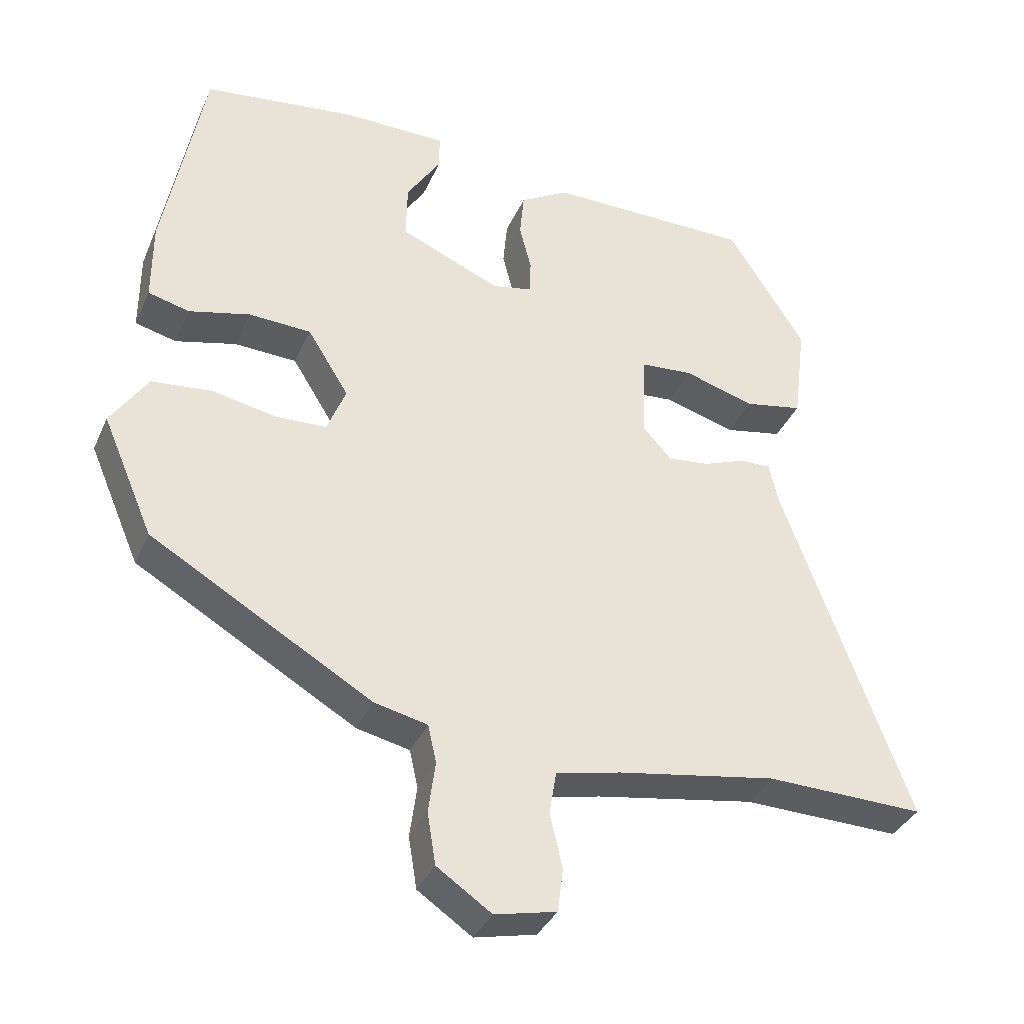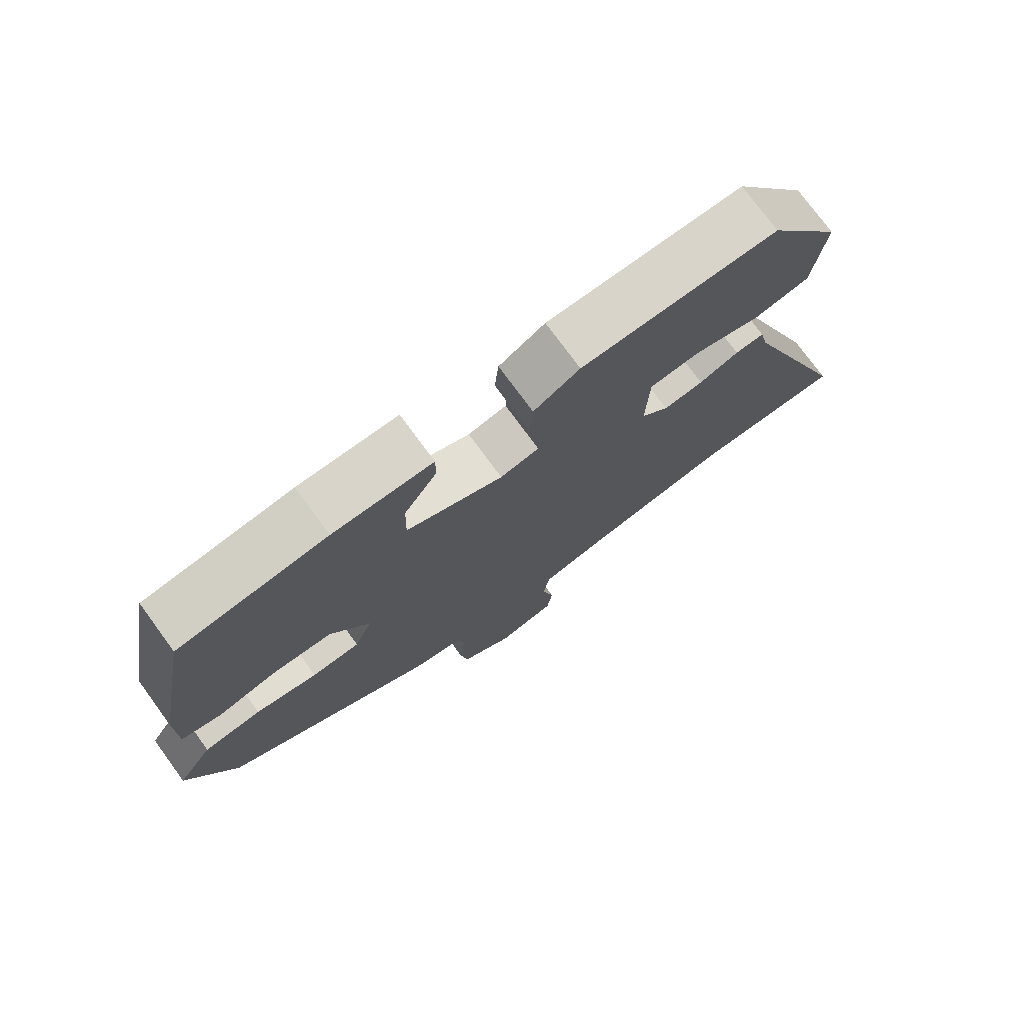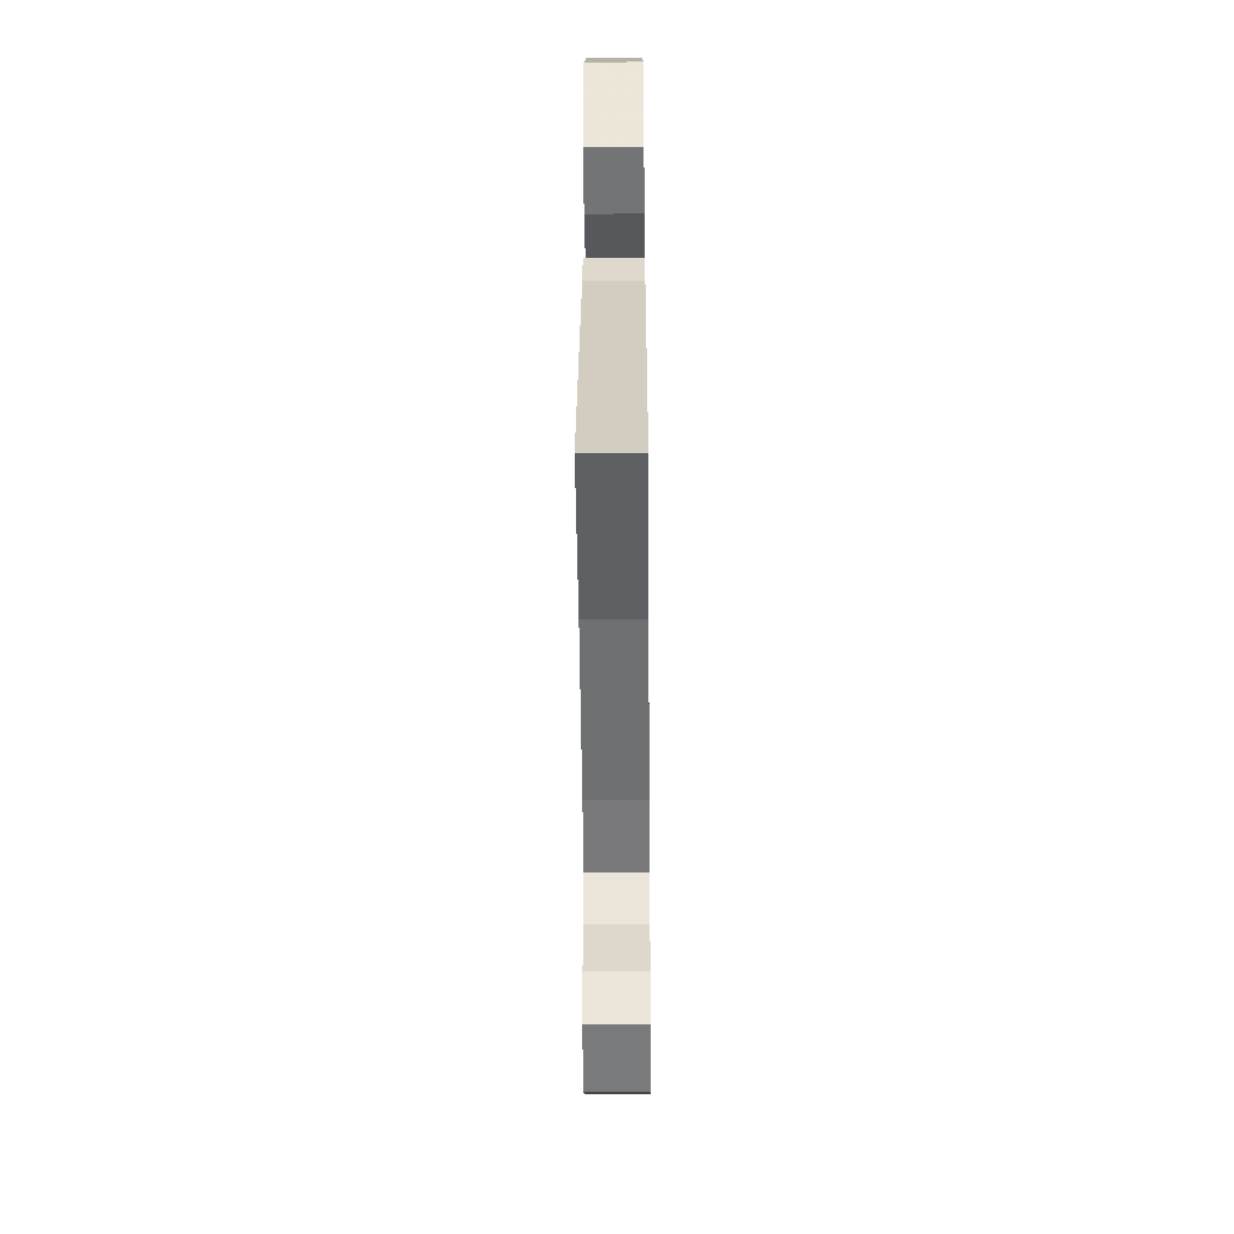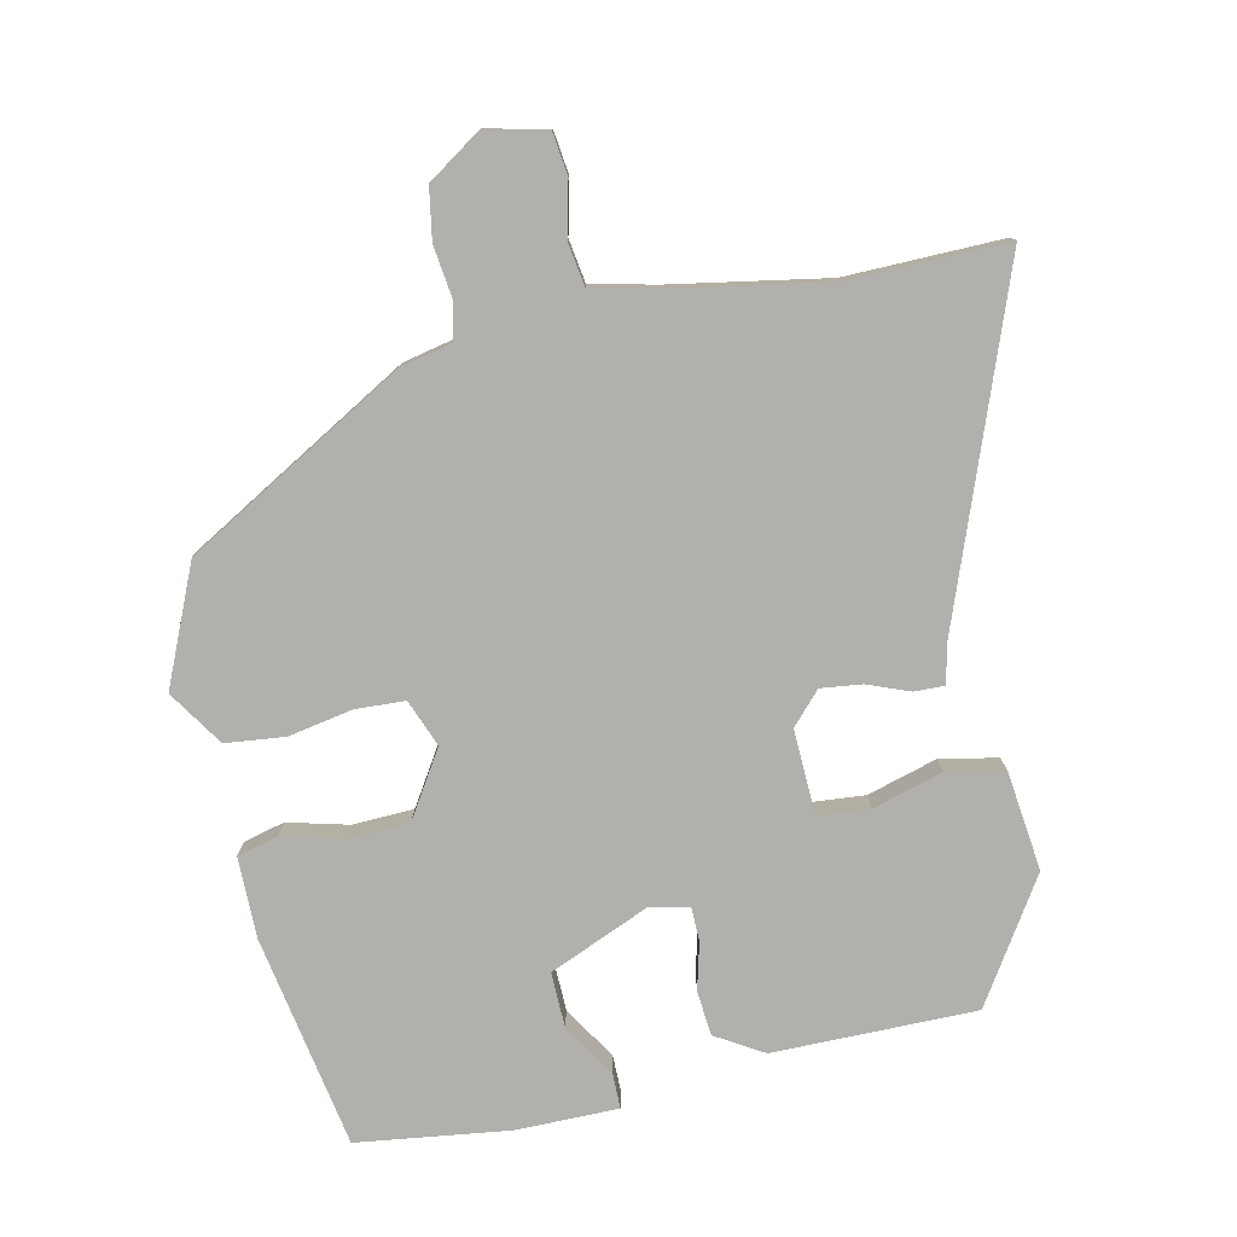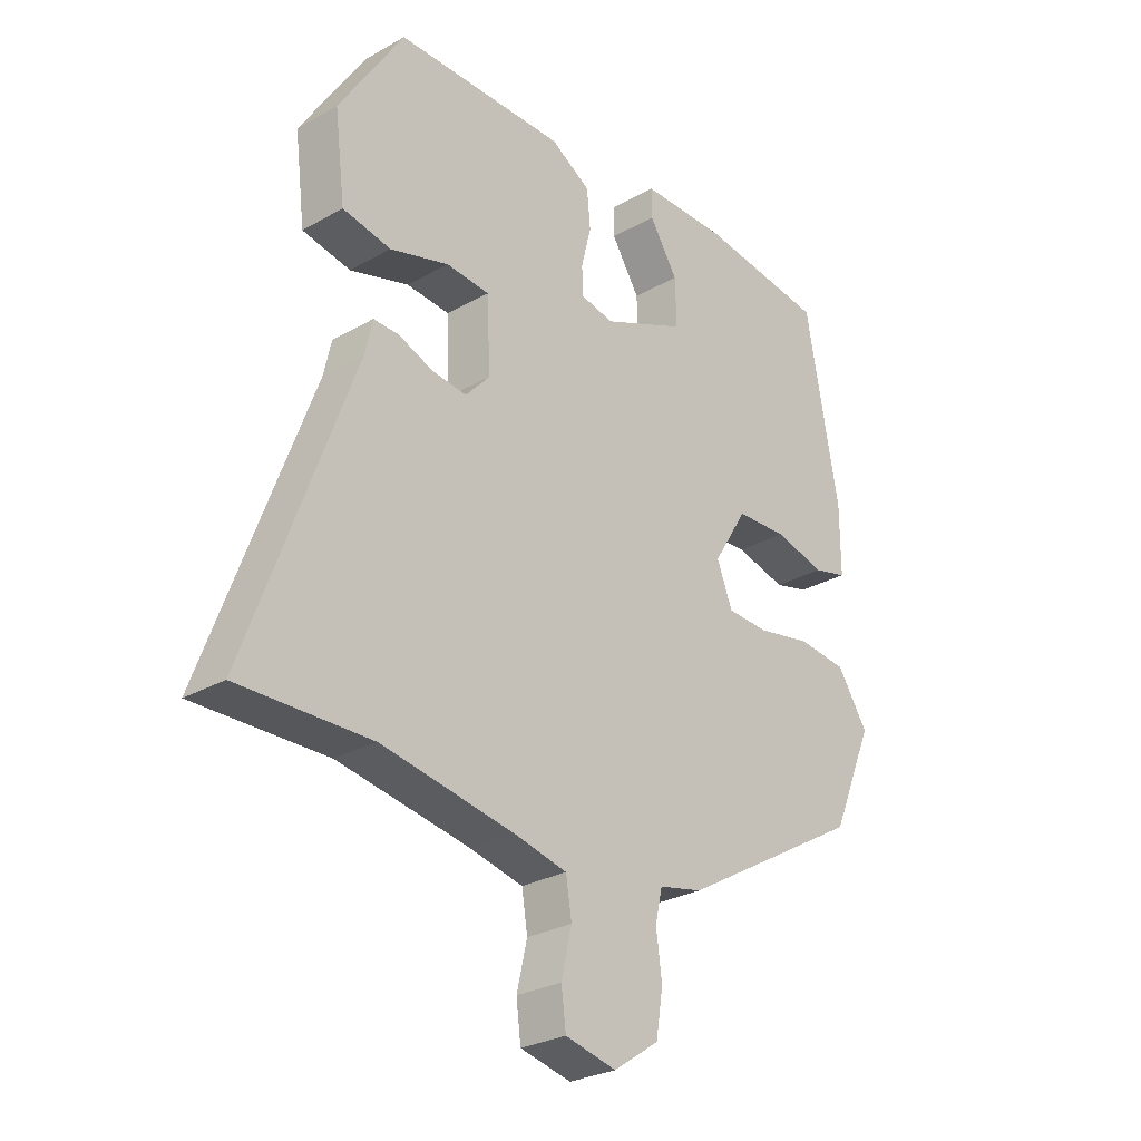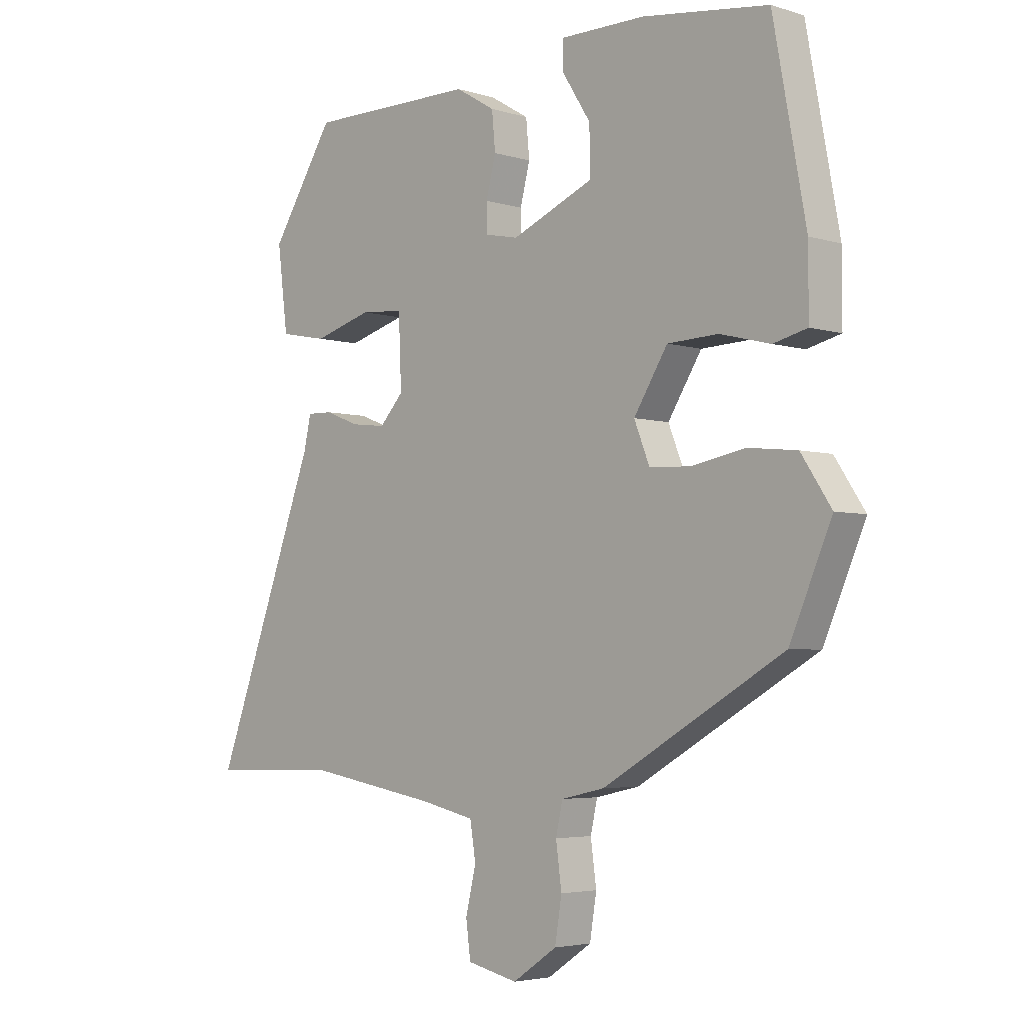
<metadata>
{"format":"obj","ext":"obj","renderer":"f3d","projection":"perspective","resolution":1024,"background":"white","views":[{"elev":-36.0,"azim":158.2,"up":"+Z"},{"elev":75.6,"azim":143.8,"up":"+Z"},{"elev":-45.2,"azim":-89.5,"up":"+Z"},{"elev":-78.8,"azim":-168.1,"up":"+Y"},{"elev":-27.8,"azim":-49.1,"up":"+Z"},{"elev":-4.0,"azim":44.7,"up":"+Z"}]}
</metadata>
<code>
v -0.435 0.07 -0.499
v -0.662 0.07 -0.504
v -0.481 0.07 -0.012
v -0.468 0.07 0.046
v -0.424 0.07 0.045
v -0.364 0.07 0.022
v -0.304 0.07 0.015
v -0.262 0.07 0.061
v -0.267 0.07 0.184
v -0.342 0.07 0.19
v -0.444 0.07 0.16
v -0.527 0.07 0.176
v -0.545 0.07 0.32
v -0.434 0.07 0.495
v -0.14 0.07 0.496
v -0.071 0.07 0.455
v -0.065 0.07 0.39
v -0.082 0.07 0.323
v -0.081 0.07 0.274
v -0.023 0.07 0.262
v 0.121 0.07 0.324
v 0.119 0.07 0.405
v 0.07 0.07 0.482
v 0.07 0.07 0.532
v 0.218 0.07 0.533
v 0.438 0.07 0.505
v 0.495 0.07 0.196
v 0.495 0.07 0.08
v 0.436 0.07 0.065
v 0.348 0.07 0.087
v 0.259 0.07 0.083
v 0.2 0.07 -0.012
v 0.227 0.07 -0.08
v 0.299 0.07 -0.083
v 0.392 0.07 -0.065
v 0.478 0.07 -0.074
v 0.531 0.07 -0.154
v 0.458 0.07 -0.324
v 0.142 0.07 -0.508
v 0.066 0.07 -0.525
v 0.054 0.07 -0.579
v 0.064 0.07 -0.653
v 0.052 0.07 -0.727
v -0.026 0.07 -0.78
v -0.114 0.07 -0.76
v -0.122 0.07 -0.698
v -0.104 0.07 -0.621
v -0.114 0.07 -0.559
v -0.207 0.07 -0.538
v -0.435 0 -0.499
v -0.662 0 -0.504
v -0.481 0 -0.012
v -0.468 0 0.046
v -0.424 0 0.045
v -0.364 0 0.022
v -0.304 0 0.015
v -0.262 0 0.061
v -0.267 0 0.184
v -0.342 0 0.19
v -0.444 0 0.16
v -0.527 0 0.176
v -0.545 0 0.32
v -0.434 0 0.495
v -0.14 0 0.496
v -0.071 0 0.455
v -0.065 0 0.39
v -0.082 0 0.323
v -0.081 0 0.274
v -0.023 0 0.262
v 0.121 0 0.324
v 0.119 0 0.405
v 0.07 0 0.482
v 0.07 0 0.532
v 0.218 0 0.533
v 0.438 0 0.505
v 0.495 0 0.196
v 0.495 0 0.08
v 0.436 0 0.065
v 0.348 0 0.087
v 0.259 0 0.083
v 0.2 0 -0.012
v 0.227 0 -0.08
v 0.299 0 -0.083
v 0.392 0 -0.065
v 0.478 0 -0.074
v 0.531 0 -0.154
v 0.458 0 -0.324
v 0.142 0 -0.508
v 0.066 0 -0.525
v 0.054 0 -0.579
v 0.064 0 -0.653
v 0.052 0 -0.727
v -0.026 0 -0.78
v -0.114 0 -0.76
v -0.122 0 -0.698
v -0.104 0 -0.621
v -0.114 0 -0.559
v -0.207 0 -0.538
f 45 46 47
f 44 45 47
f 43 44 47
f 42 43 47
f 41 42 47
f 40 41 47 48
f 40 48 49
f 39 40 49
f 38 39 49
f 37 38 49
f 36 37 49
f 35 36 49
f 34 35 49
f 28 29 30
f 27 28 30
f 26 27 30
f 25 26 30
f 24 25 30
f 23 24 30
f 22 23 30
f 21 22 30 31
f 20 21 31 32
f 16 17 18
f 15 16 18
f 14 15 18
f 13 14 18
f 12 13 18
f 11 12 18
f 10 11 18
f 9 10 18 19
f 20 32 33
f 19 20 33
f 9 19 33
f 8 9 33
f 3 4 5 6
f 3 6 7
f 2 3 7
f 1 2 7
f 33 34 49 1
f 1 7 8 33
f 96 95 94
f 96 94 93
f 96 93 92
f 96 92 91
f 96 91 90
f 97 96 90 89
f 98 97 89
f 98 89 88
f 98 88 87
f 98 87 86
f 98 86 85
f 98 85 84
f 98 84 83
f 79 78 77
f 79 77 76
f 79 76 75
f 79 75 74
f 79 74 73
f 79 73 72
f 79 72 71
f 80 79 71 70
f 81 80 70 69
f 67 66 65
f 67 65 64
f 67 64 63
f 67 63 62
f 67 62 61
f 67 61 60
f 67 60 59
f 68 67 59 58
f 82 81 69
f 82 69 68
f 82 68 58
f 82 58 57
f 55 54 53 52
f 56 55 52
f 56 52 51
f 56 51 50
f 50 98 83 82
f 82 57 56 50
f 1 50 51 2
f 2 51 52 3
f 3 52 53 4
f 4 53 54 5
f 5 54 55 6
f 6 55 56 7
f 7 56 57 8
f 8 57 58 9
f 9 58 59 10
f 10 59 60 11
f 11 60 61 12
f 12 61 62 13
f 13 62 63 14
f 14 63 64 15
f 15 64 65 16
f 16 65 66 17
f 17 66 67 18
f 18 67 68 19
f 19 68 69 20
f 20 69 70 21
f 21 70 71 22
f 22 71 72 23
f 23 72 73 24
f 24 73 74 25
f 25 74 75 26
f 26 75 76 27
f 27 76 77 28
f 28 77 78 29
f 29 78 79 30
f 30 79 80 31
f 31 80 81 32
f 32 81 82 33
f 33 82 83 34
f 34 83 84 35
f 35 84 85 36
f 36 85 86 37
f 37 86 87 38
f 38 87 88 39
f 39 88 89 40
f 40 89 90 41
f 41 90 91 42
f 42 91 92 43
f 43 92 93 44
f 44 93 94 45
f 45 94 95 46
f 46 95 96 47
f 47 96 97 48
f 48 97 98 49
f 49 98 50 1

</code>
